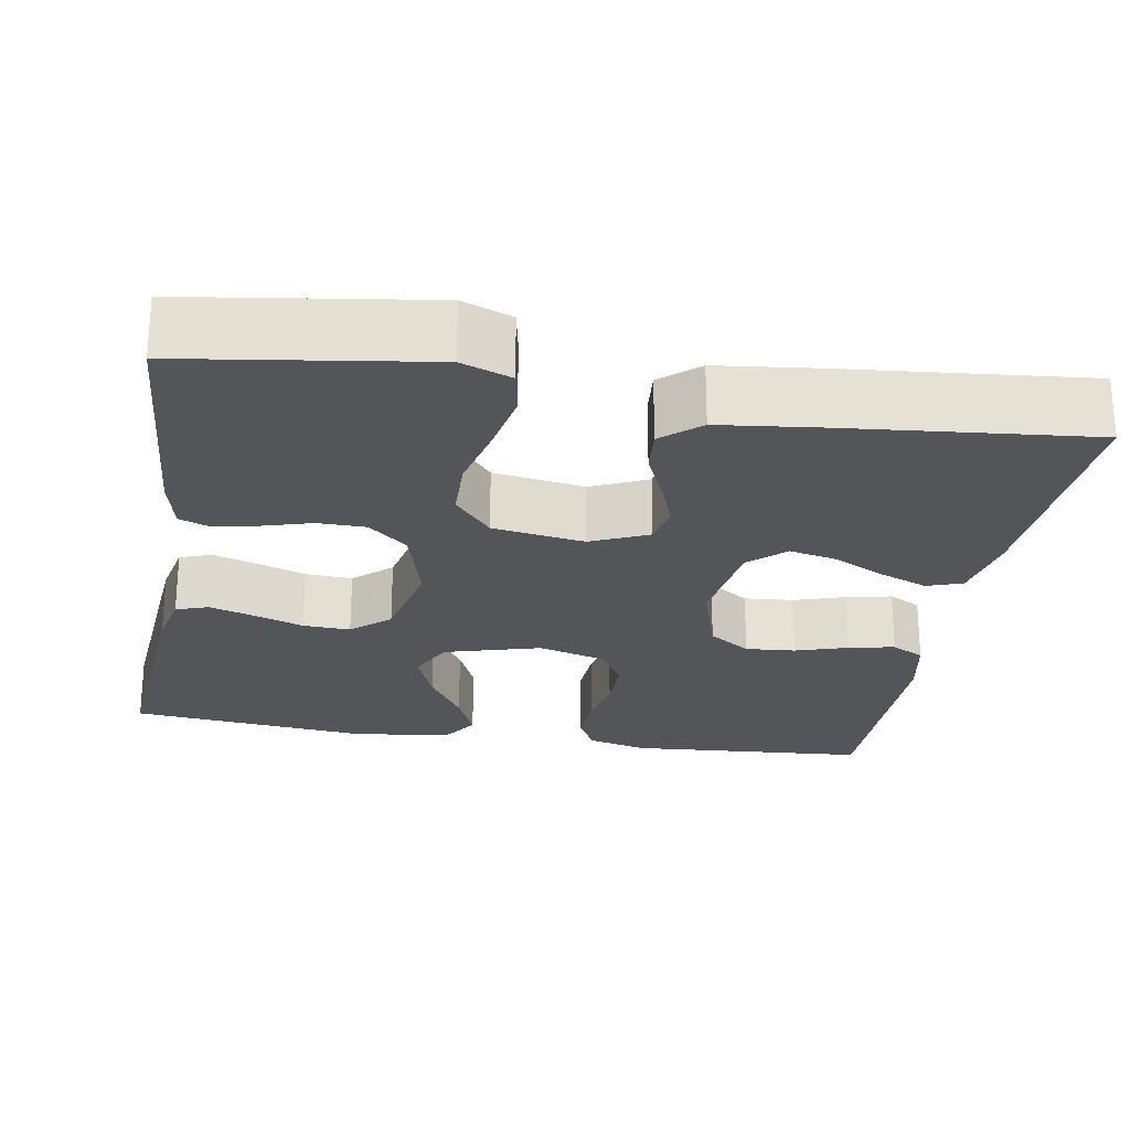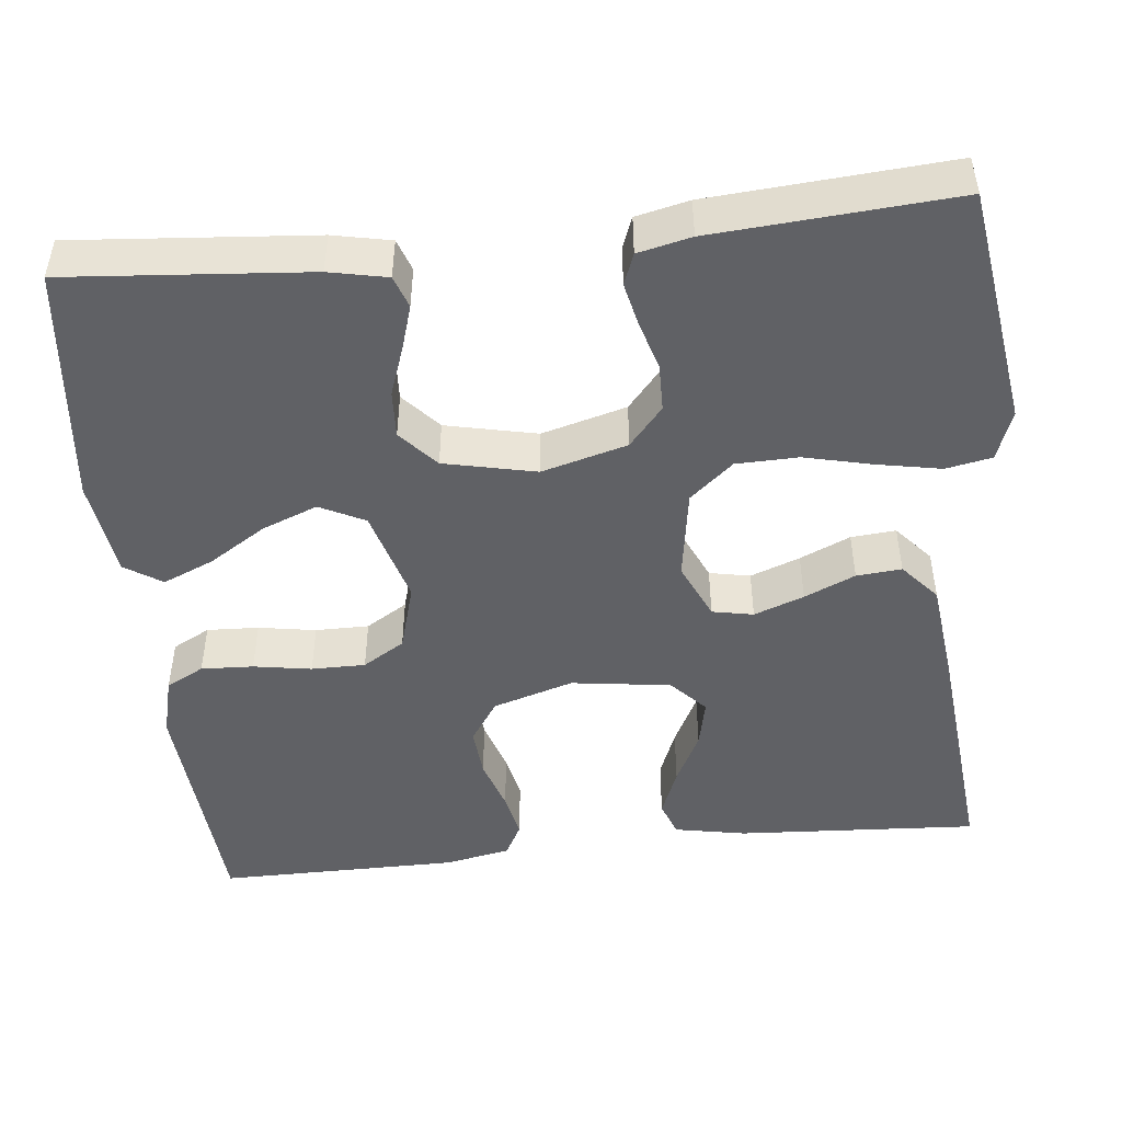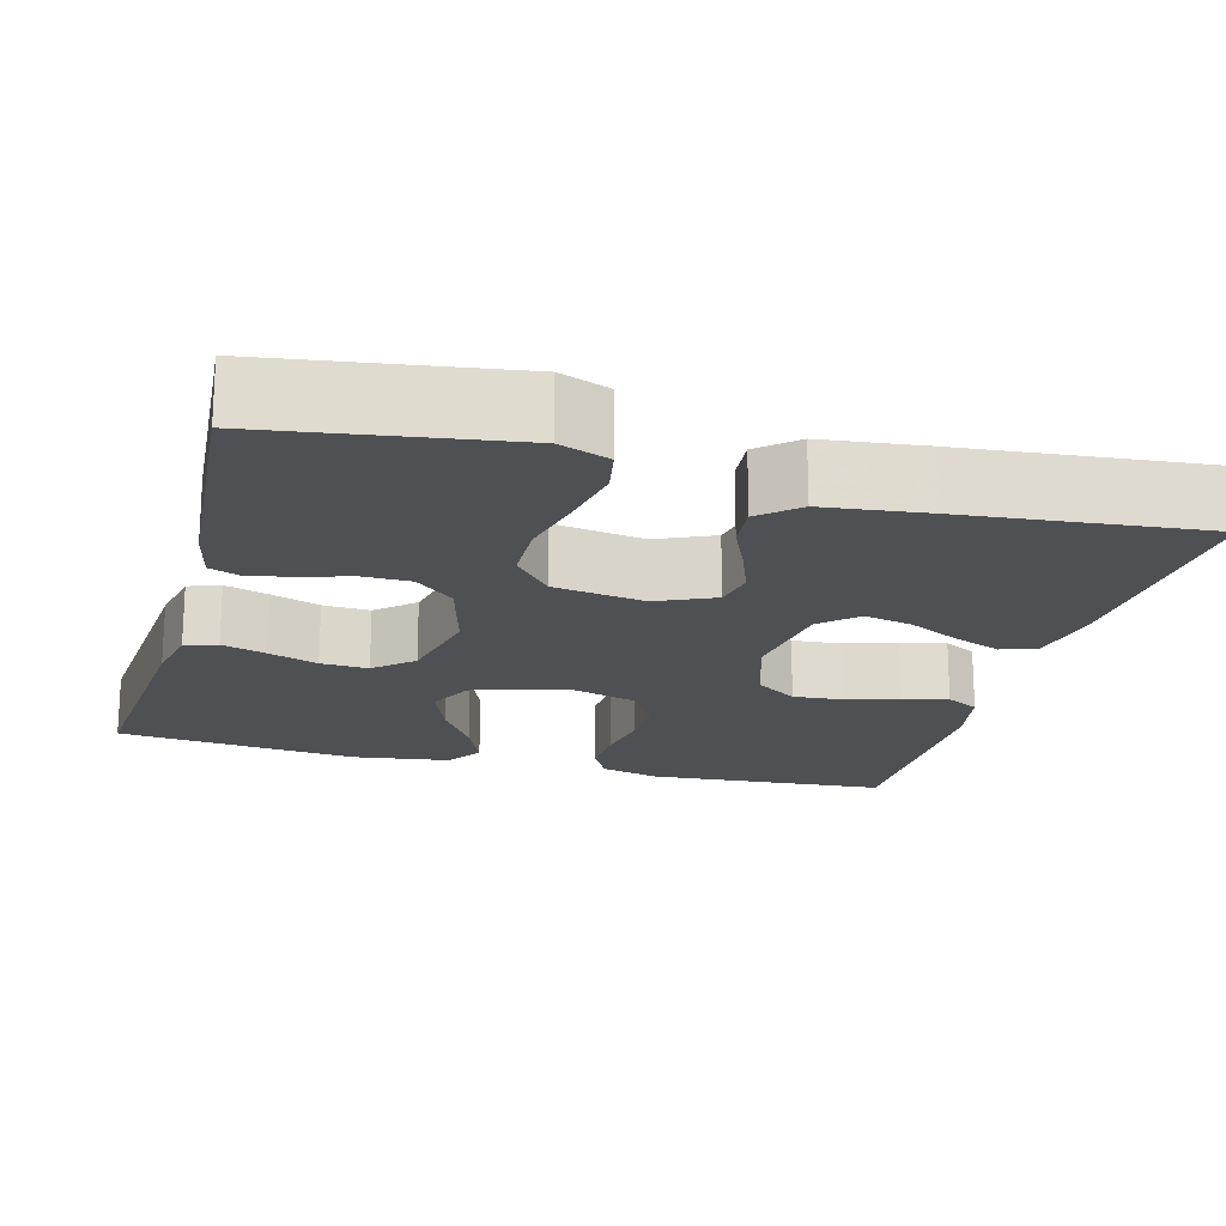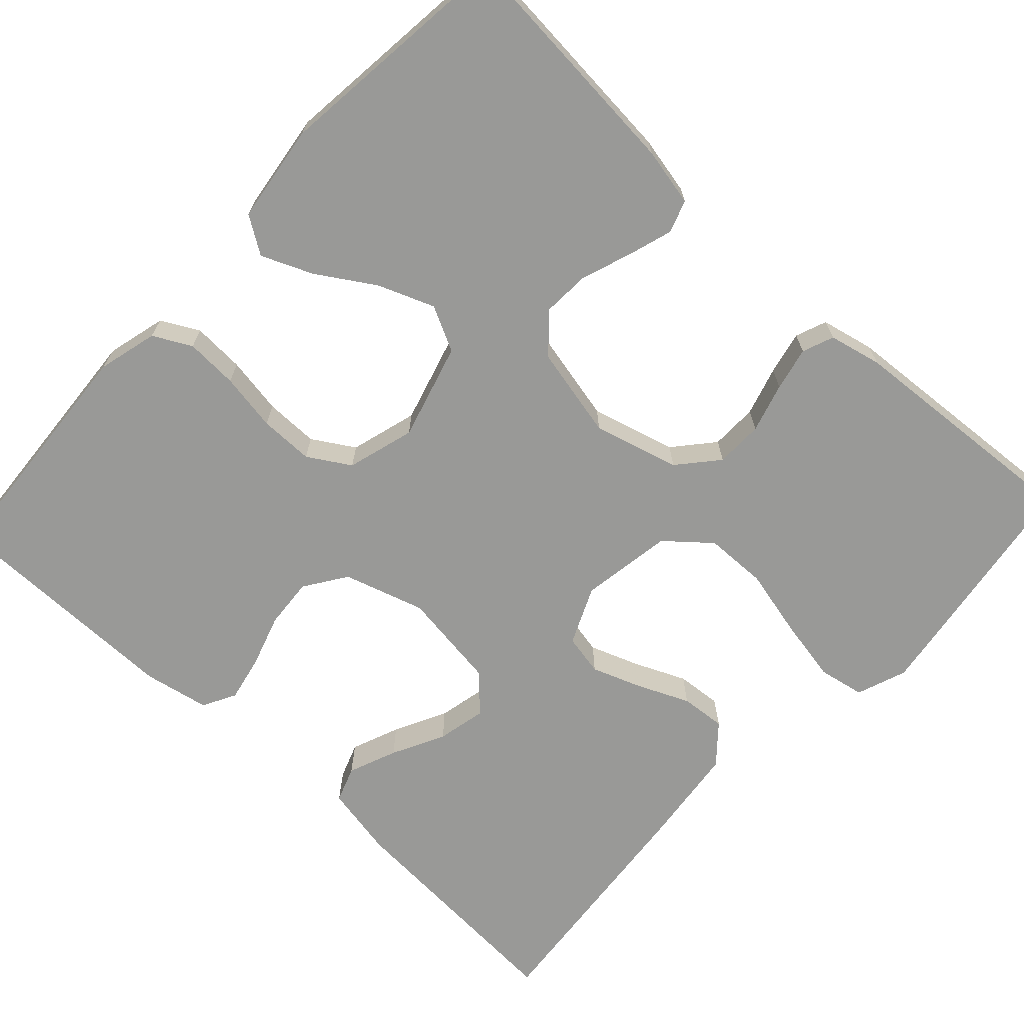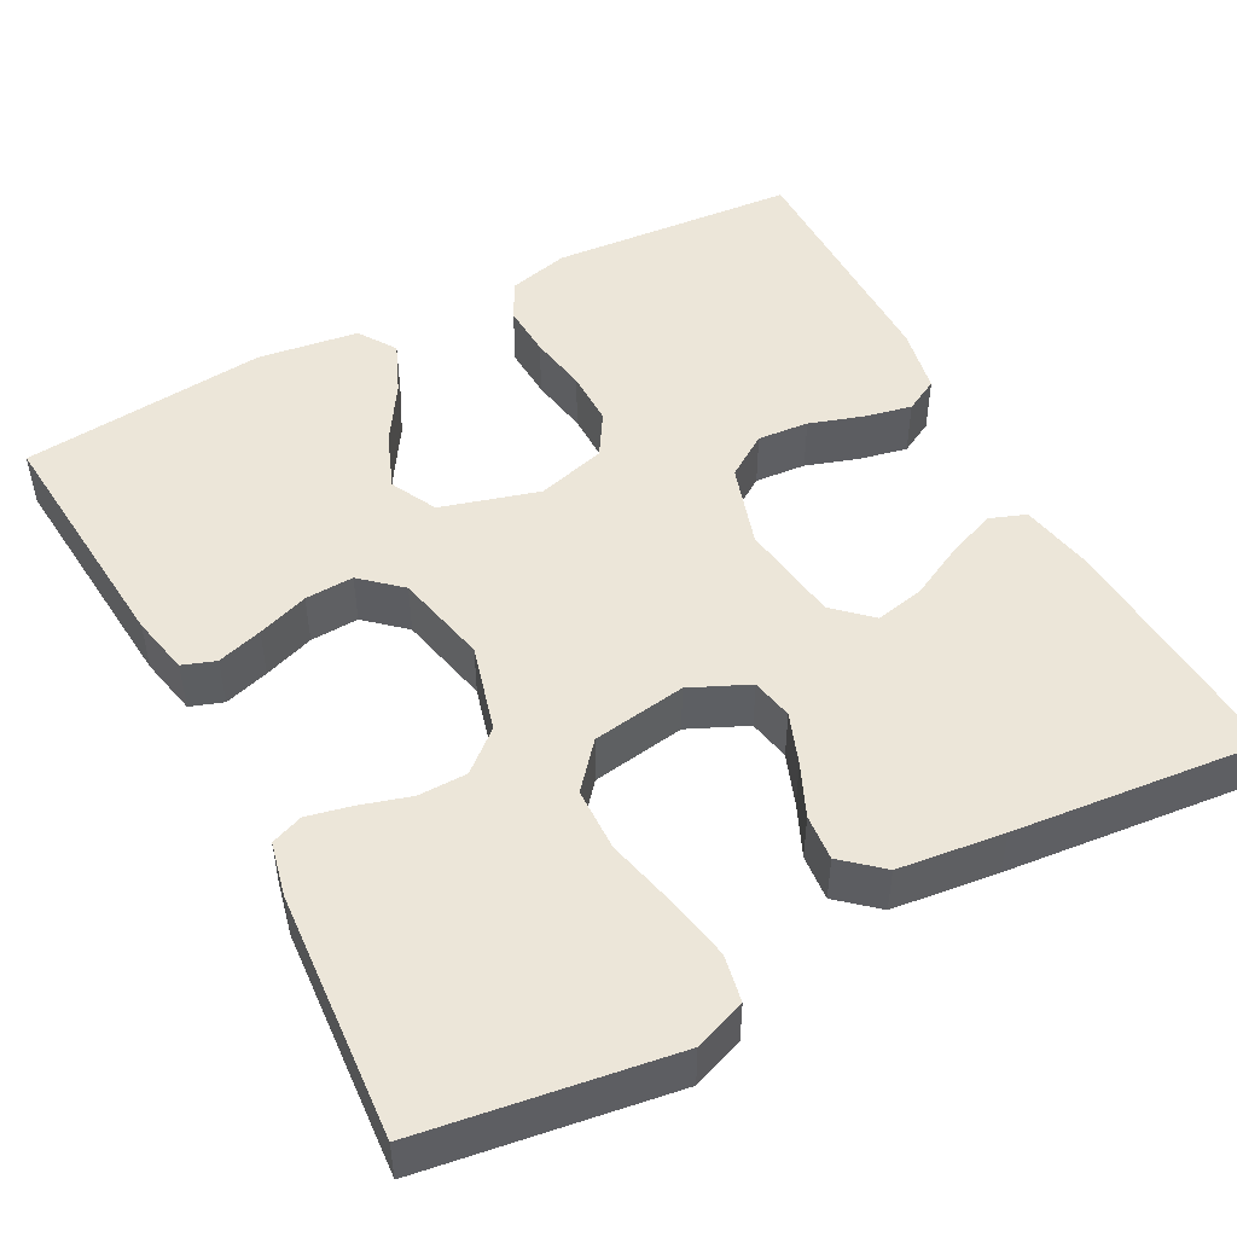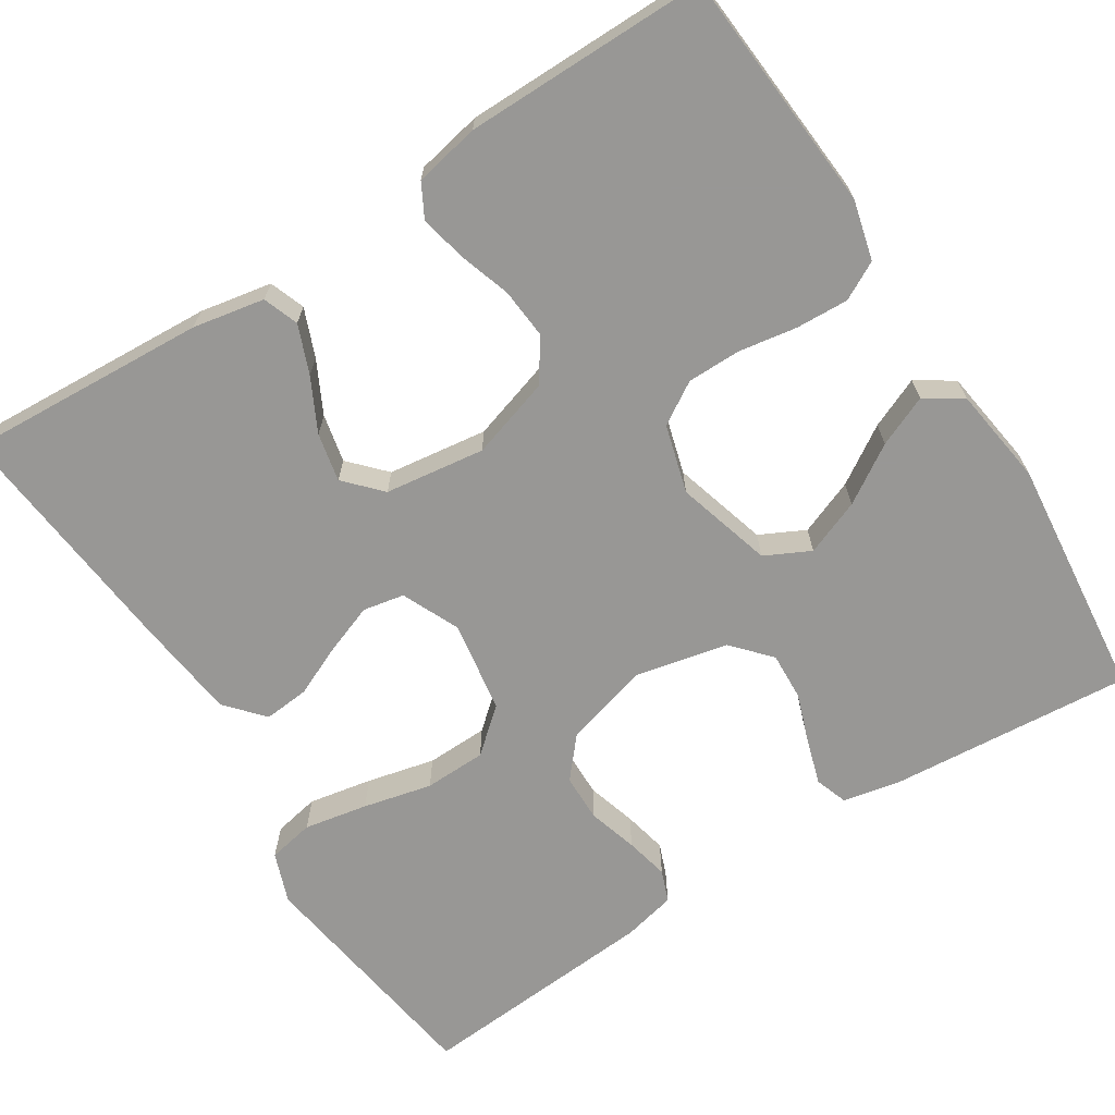
<metadata>
{"format":"obj","ext":"obj","renderer":"f3d","projection":"perspective","resolution":1024,"background":"white","views":[{"elev":-24.2,"azim":-9.7,"up":"+Y"},{"elev":-47.9,"azim":-83.9,"up":"+Y"},{"elev":-18.9,"azim":-15.1,"up":"+Y"},{"elev":-68.8,"azim":-132.9,"up":"+Y"},{"elev":48.9,"azim":-27.9,"up":"+Y"},{"elev":-68.2,"azim":122.6,"up":"+Y"}]}
</metadata>
<code>
v -0.5 0.07 -0.5
v -0.475 0.07 -0.2
v -0.46 0.07 -0.128
v -0.42 0.07 -0.114
v -0.365 0.07 -0.131
v -0.303 0.07 -0.153
v -0.244 0.07 -0.156
v -0.197 0.07 -0.114
v -0.172 0.07 0
v -0.201 0.07 0.106
v -0.25 0.07 0.148
v -0.309 0.07 0.149
v -0.37 0.07 0.131
v -0.424 0.07 0.119
v -0.463 0.07 0.134
v -0.478 0.07 0.2
v -0.5 0.07 0.5
v -0.2 0.07 0.544
v -0.138 0.07 0.521
v -0.127 0.07 0.464
v -0.142 0.07 0.385
v -0.162 0.07 0.3
v -0.16 0.07 0.223
v -0.114 0.07 0.169
v 0 0.07 0.151
v 0.071 0.07 0.183
v 0.081 0.07 0.234
v 0.058 0.07 0.296
v 0.03 0.07 0.359
v 0.025 0.07 0.415
v 0.072 0.07 0.456
v 0.2 0.07 0.471
v 0.5 0.07 0.5
v 0.482 0.07 0.2
v 0.465 0.07 0.111
v 0.421 0.07 0.095
v 0.361 0.07 0.119
v 0.296 0.07 0.152
v 0.236 0.07 0.165
v 0.192 0.07 0.124
v 0.175 0.07 0
v 0.206 0.07 -0.1
v 0.258 0.07 -0.135
v 0.32 0.07 -0.13
v 0.385 0.07 -0.109
v 0.442 0.07 -0.097
v 0.483 0.07 -0.119
v 0.499 0.07 -0.2
v 0.5 0.07 -0.5
v 0.2 0.07 -0.522
v 0.126 0.07 -0.503
v 0.101 0.07 -0.456
v 0.104 0.07 -0.391
v 0.116 0.07 -0.319
v 0.116 0.07 -0.252
v 0.084 0.07 -0.2
v 0 0.07 -0.176
v -0.119 0.07 -0.21
v -0.147 0.07 -0.266
v -0.12 0.07 -0.335
v -0.075 0.07 -0.406
v -0.048 0.07 -0.469
v -0.078 0.07 -0.515
v -0.2 0.07 -0.532
v -0.5 0 -0.5
v -0.475 0 -0.2
v -0.46 0 -0.128
v -0.42 0 -0.114
v -0.365 0 -0.131
v -0.303 0 -0.153
v -0.244 0 -0.156
v -0.197 0 -0.114
v -0.172 0 0
v -0.201 0 0.106
v -0.25 0 0.148
v -0.309 0 0.149
v -0.37 0 0.131
v -0.424 0 0.119
v -0.463 0 0.134
v -0.478 0 0.2
v -0.5 0 0.5
v -0.2 0 0.544
v -0.138 0 0.521
v -0.127 0 0.464
v -0.142 0 0.385
v -0.162 0 0.3
v -0.16 0 0.223
v -0.114 0 0.169
v 0 0 0.151
v 0.071 0 0.183
v 0.081 0 0.234
v 0.058 0 0.296
v 0.03 0 0.359
v 0.025 0 0.415
v 0.072 0 0.456
v 0.2 0 0.471
v 0.5 0 0.5
v 0.482 0 0.2
v 0.465 0 0.111
v 0.421 0 0.095
v 0.361 0 0.119
v 0.296 0 0.152
v 0.236 0 0.165
v 0.192 0 0.124
v 0.175 0 0
v 0.206 0 -0.1
v 0.258 0 -0.135
v 0.32 0 -0.13
v 0.385 0 -0.109
v 0.442 0 -0.097
v 0.483 0 -0.119
v 0.499 0 -0.2
v 0.5 0 -0.5
v 0.2 0 -0.522
v 0.126 0 -0.503
v 0.101 0 -0.456
v 0.104 0 -0.391
v 0.116 0 -0.319
v 0.116 0 -0.252
v 0.084 0 -0.2
v 0 0 -0.176
v -0.119 0 -0.21
v -0.147 0 -0.266
v -0.12 0 -0.335
v -0.075 0 -0.406
v -0.048 0 -0.469
v -0.078 0 -0.515
v -0.2 0 -0.532
f 60 61 62 63
f 59 60 63 64
f 51 52 53 54
f 51 54 55
f 50 51 55
f 49 50 55
f 48 49 55 56
f 44 45 46 47
f 43 44 47 48
f 35 36 37 38
f 33 34 35 38
f 33 38 39
f 32 33 39 40
f 28 29 30 31
f 27 28 31 32
f 26 27 32 40
f 19 20 21 22
f 17 18 19 22
f 17 22 23
f 16 17 23 24
f 12 13 14 15
f 12 15 16 24
f 3 4 5 6
f 1 2 3 6
f 59 64 1 6
f 58 59 6 7
f 57 58 7 8
f 43 48 56 57
f 42 43 57 8
f 41 42 8 9
f 25 26 40 41
f 25 41 9 10
f 11 12 24 25
f 10 11 25
f 127 126 125 124
f 128 127 124 123
f 118 117 116 115
f 119 118 115
f 119 115 114
f 119 114 113
f 120 119 113 112
f 111 110 109 108
f 112 111 108 107
f 102 101 100 99
f 102 99 98 97
f 103 102 97
f 104 103 97 96
f 95 94 93 92
f 96 95 92 91
f 104 96 91 90
f 86 85 84 83
f 86 83 82 81
f 87 86 81
f 88 87 81 80
f 79 78 77 76
f 88 80 79 76
f 70 69 68 67
f 70 67 66 65
f 70 65 128 123
f 71 70 123 122
f 72 71 122 121
f 121 120 112 107
f 72 121 107 106
f 73 72 106 105
f 105 104 90 89
f 74 73 105 89
f 89 88 76 75
f 89 75 74
f 1 65 66 2
f 2 66 67 3
f 3 67 68 4
f 4 68 69 5
f 5 69 70 6
f 6 70 71 7
f 7 71 72 8
f 8 72 73 9
f 9 73 74 10
f 10 74 75 11
f 11 75 76 12
f 12 76 77 13
f 13 77 78 14
f 14 78 79 15
f 15 79 80 16
f 16 80 81 17
f 17 81 82 18
f 18 82 83 19
f 19 83 84 20
f 20 84 85 21
f 21 85 86 22
f 22 86 87 23
f 23 87 88 24
f 24 88 89 25
f 25 89 90 26
f 26 90 91 27
f 27 91 92 28
f 28 92 93 29
f 29 93 94 30
f 30 94 95 31
f 31 95 96 32
f 32 96 97 33
f 33 97 98 34
f 34 98 99 35
f 35 99 100 36
f 36 100 101 37
f 37 101 102 38
f 38 102 103 39
f 39 103 104 40
f 40 104 105 41
f 41 105 106 42
f 42 106 107 43
f 43 107 108 44
f 44 108 109 45
f 45 109 110 46
f 46 110 111 47
f 47 111 112 48
f 48 112 113 49
f 49 113 114 50
f 50 114 115 51
f 51 115 116 52
f 52 116 117 53
f 53 117 118 54
f 54 118 119 55
f 55 119 120 56
f 56 120 121 57
f 57 121 122 58
f 58 122 123 59
f 59 123 124 60
f 60 124 125 61
f 61 125 126 62
f 62 126 127 63
f 63 127 128 64
f 64 128 65 1

</code>
